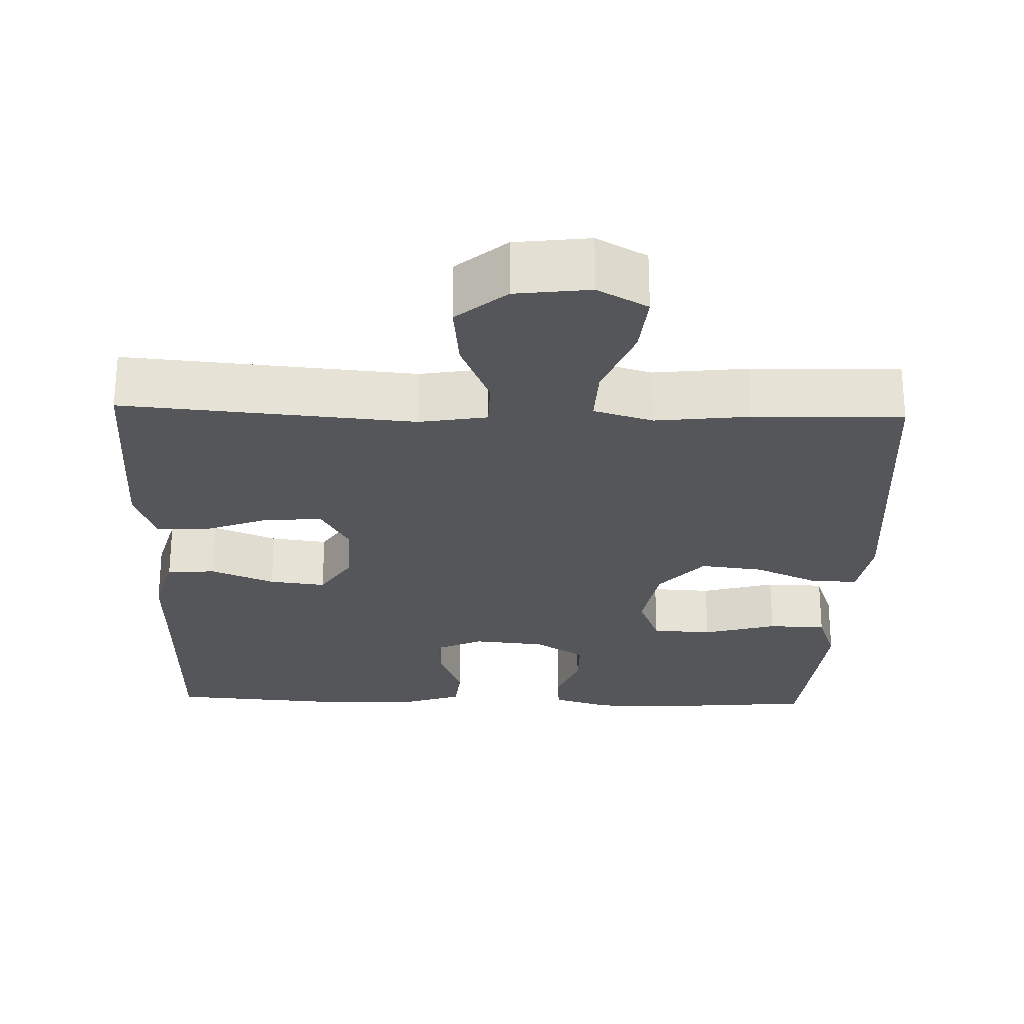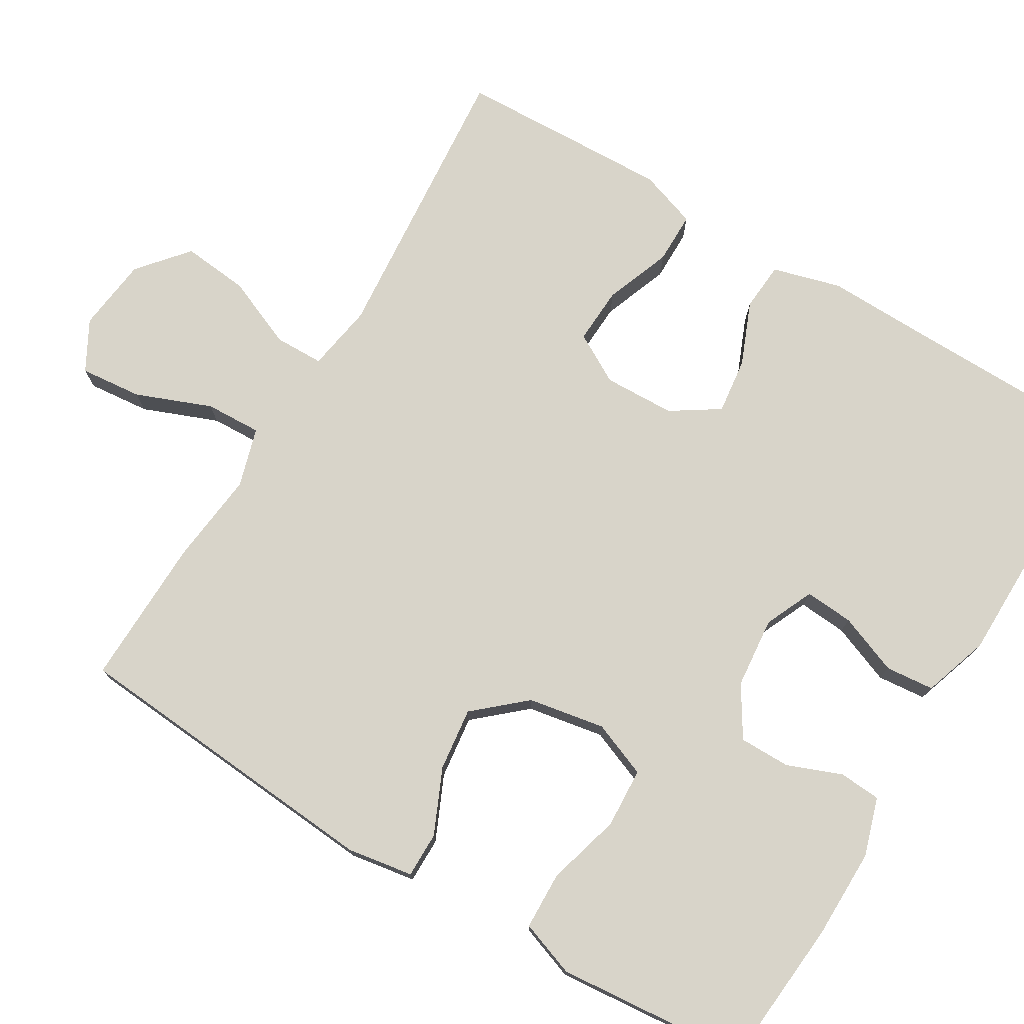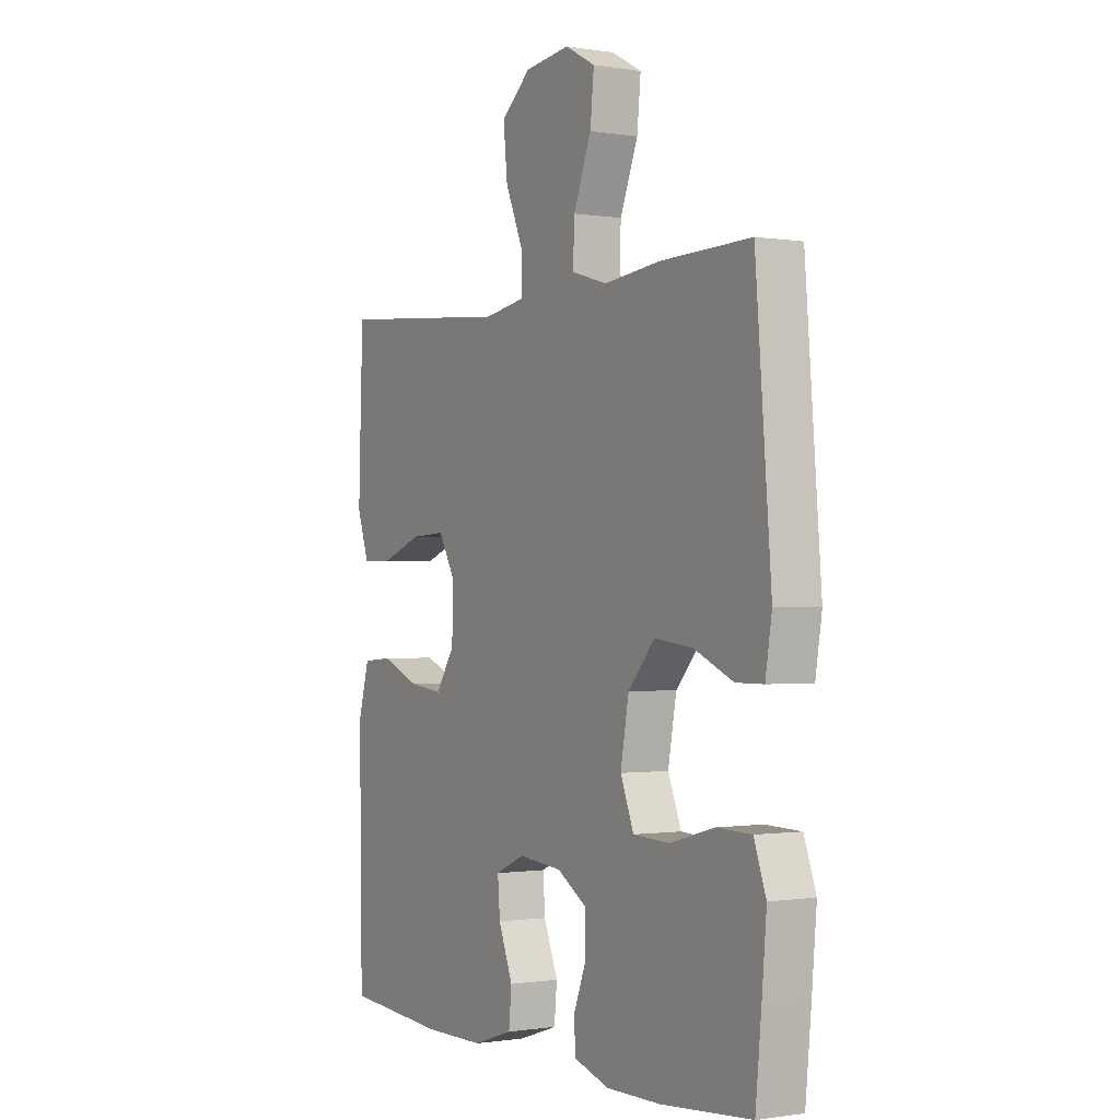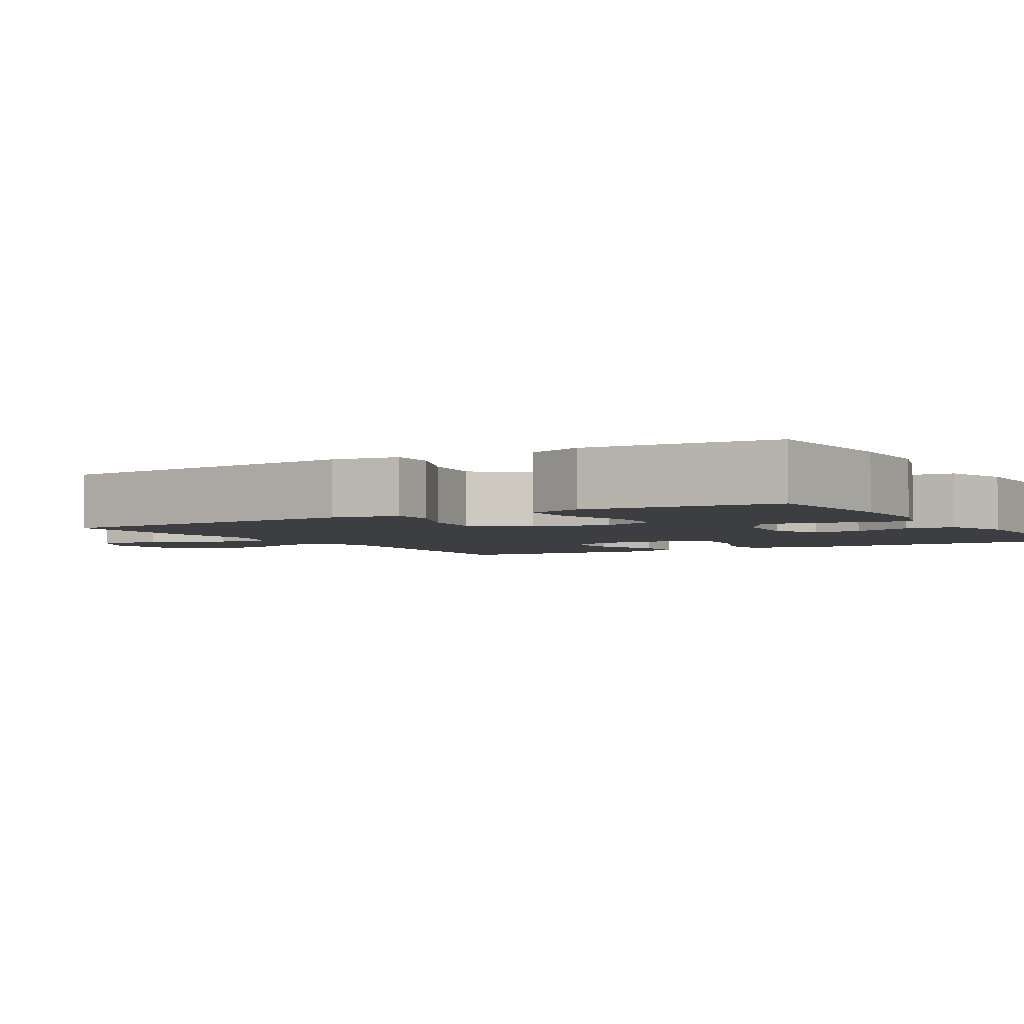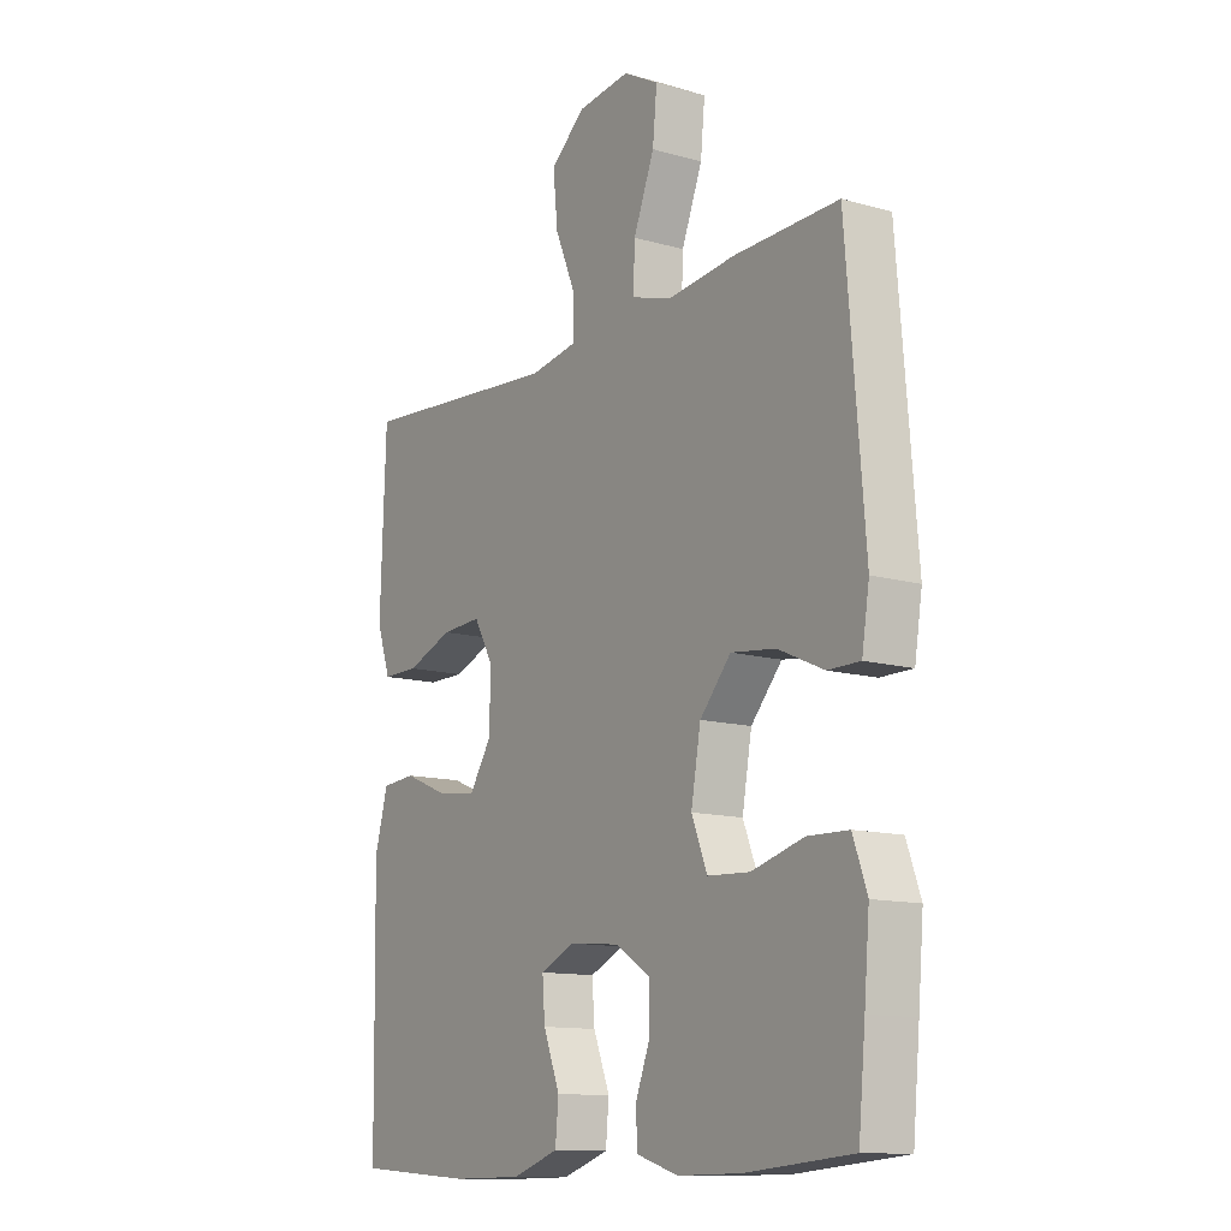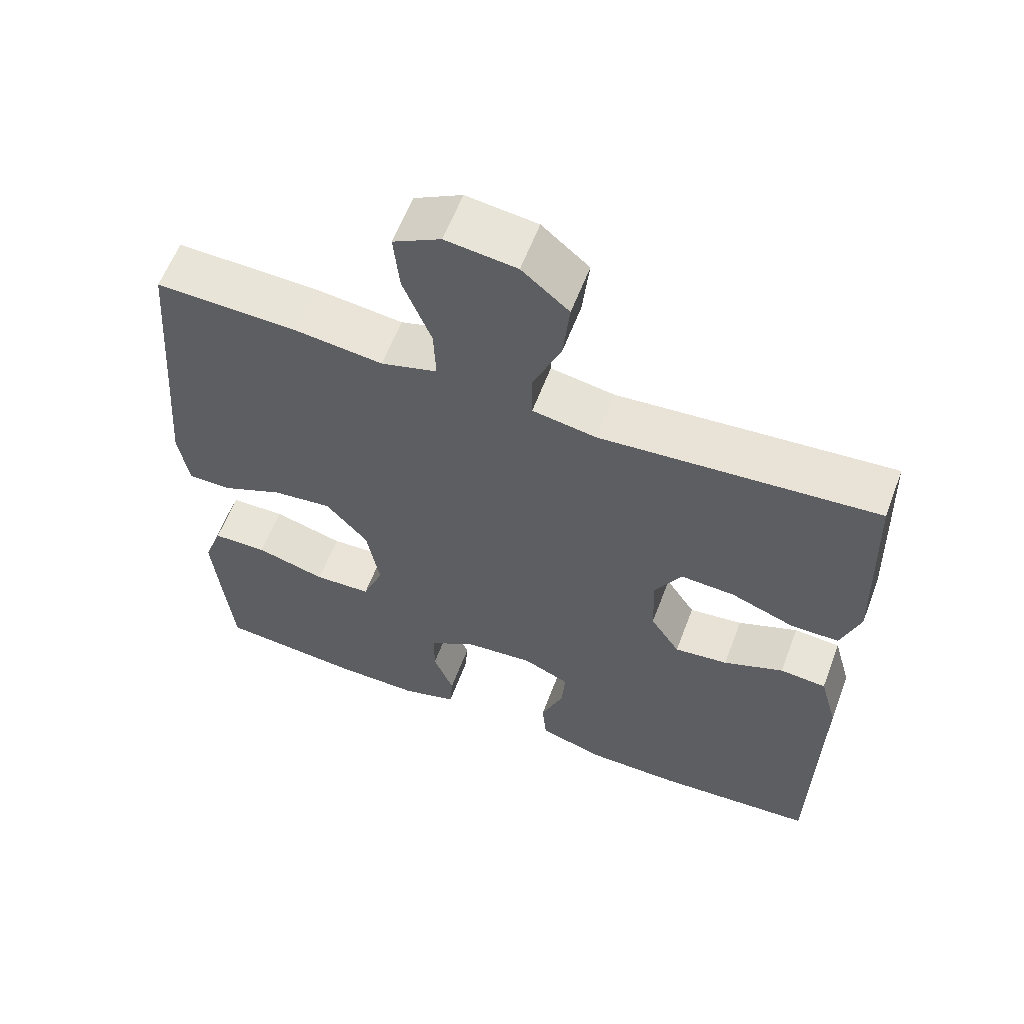
<metadata>
{"format":"obj","ext":"obj","renderer":"f3d","projection":"perspective","resolution":1024,"background":"white","views":[{"elev":-26.0,"azim":-1.8,"up":"+Y"},{"elev":75.4,"azim":120.9,"up":"+Y"},{"elev":-0.7,"azim":59.1,"up":"+Z"},{"elev":-3.4,"azim":120.7,"up":"+Y"},{"elev":-12.5,"azim":56.4,"up":"+Z"},{"elev":60.1,"azim":-159.3,"up":"+Z"}]}
</metadata>
<code>
v 0.5 0.07 -0.5
v 0.304 0.07 -0.517
v 0.186 0.07 -0.518
v 0.109 0.07 -0.494
v 0.105 0.07 -0.439
v 0.133 0.07 -0.367
v 0.133 0.07 -0.3
v 0.067 0.07 -0.259
v -0.027 0.07 -0.25
v -0.091 0.07 -0.279
v -0.086 0.07 -0.343
v -0.055 0.07 -0.422
v -0.061 0.07 -0.486
v -0.148 0.07 -0.515
v -0.279 0.07 -0.516
v -0.5 0.07 -0.5
v -0.504 0.07 -0.232
v -0.507 0.07 -0.095
v -0.482 0.07 -0.005
v -0.418 0.07 0
v -0.335 0.07 -0.034
v -0.261 0.07 -0.043
v -0.22 0.07 0.02
v -0.217 0.07 0.114
v -0.254 0.07 0.179
v -0.329 0.07 0.175
v -0.416 0.07 0.142
v -0.484 0.07 0.142
v -0.51 0.07 0.218
v -0.506 0.07 0.337
v -0.5 0.07 0.5
v -0.118 0.07 0.468
v -0.029 0.07 0.483
v -0.028 0.07 0.548
v -0.067 0.07 0.64
v -0.076 0.07 0.728
v -0.011 0.07 0.783
v 0.087 0.07 0.795
v 0.153 0.07 0.759
v 0.145 0.07 0.677
v 0.106 0.07 0.578
v 0.103 0.07 0.504
v 0.181 0.07 0.481
v 0.304 0.07 0.495
v 0.5 0.07 0.5
v 0.534 0.07 0.08
v 0.52 0.07 -0.007
v 0.46 0.07 -0.007
v 0.375 0.07 0.031
v 0.292 0.07 0.041
v 0.234 0.07 -0.025
v 0.216 0.07 -0.126
v 0.245 0.07 -0.199
v 0.324 0.07 -0.203
v 0.421 0.07 -0.176
v 0.497 0.07 -0.178
v 0.523 0.07 -0.251
v 0.513 0.07 -0.365
v 0.5 0 -0.5
v 0.304 0 -0.517
v 0.186 0 -0.518
v 0.109 0 -0.494
v 0.105 0 -0.439
v 0.133 0 -0.367
v 0.133 0 -0.3
v 0.067 0 -0.259
v -0.027 0 -0.25
v -0.091 0 -0.279
v -0.086 0 -0.343
v -0.055 0 -0.422
v -0.061 0 -0.486
v -0.148 0 -0.515
v -0.279 0 -0.516
v -0.5 0 -0.5
v -0.504 0 -0.232
v -0.507 0 -0.095
v -0.482 0 -0.005
v -0.418 0 0
v -0.335 0 -0.034
v -0.261 0 -0.043
v -0.22 0 0.02
v -0.217 0 0.114
v -0.254 0 0.179
v -0.329 0 0.175
v -0.416 0 0.142
v -0.484 0 0.142
v -0.51 0 0.218
v -0.506 0 0.337
v -0.5 0 0.5
v -0.118 0 0.468
v -0.029 0 0.483
v -0.028 0 0.548
v -0.067 0 0.64
v -0.076 0 0.728
v -0.011 0 0.783
v 0.087 0 0.795
v 0.153 0 0.759
v 0.145 0 0.677
v 0.106 0 0.578
v 0.103 0 0.504
v 0.181 0 0.481
v 0.304 0 0.495
v 0.5 0 0.5
v 0.534 0 0.08
v 0.52 0 -0.007
v 0.46 0 -0.007
v 0.375 0 0.031
v 0.292 0 0.041
v 0.234 0 -0.025
v 0.216 0 -0.126
v 0.245 0 -0.199
v 0.324 0 -0.203
v 0.421 0 -0.176
v 0.497 0 -0.178
v 0.523 0 -0.251
v 0.513 0 -0.365
f 54 55 56 57
f 53 54 57 58
f 46 47 48 49
f 46 49 50
f 43 44 45 46
f 42 43 46 50
f 38 39 40 41
f 38 41 42
f 37 38 42
f 34 35 36 37
f 33 34 37 42
f 32 33 42 50
f 26 27 28 29
f 25 26 29 30
f 18 19 20 21
f 17 18 21 22
f 16 17 22
f 15 16 22 23
f 11 12 13 14
f 10 11 14 15
f 3 4 5 6
f 3 6 7
f 2 3 7
f 53 58 1 2
f 52 53 2 7
f 51 52 7 8
f 31 32 50 51
f 25 30 31 51
f 24 25 51 8
f 23 24 8 9
f 10 15 23
f 9 10 23
f 115 114 113 112
f 116 115 112 111
f 107 106 105 104
f 108 107 104
f 104 103 102 101
f 108 104 101 100
f 99 98 97 96
f 100 99 96
f 100 96 95
f 95 94 93 92
f 100 95 92 91
f 108 100 91 90
f 87 86 85 84
f 88 87 84 83
f 79 78 77 76
f 80 79 76 75
f 80 75 74
f 81 80 74 73
f 72 71 70 69
f 73 72 69 68
f 64 63 62 61
f 65 64 61
f 65 61 60
f 60 59 116 111
f 65 60 111 110
f 66 65 110 109
f 109 108 90 89
f 109 89 88 83
f 66 109 83 82
f 67 66 82 81
f 81 73 68
f 81 68 67
f 1 59 60 2
f 2 60 61 3
f 3 61 62 4
f 4 62 63 5
f 5 63 64 6
f 6 64 65 7
f 7 65 66 8
f 8 66 67 9
f 9 67 68 10
f 10 68 69 11
f 11 69 70 12
f 12 70 71 13
f 13 71 72 14
f 14 72 73 15
f 15 73 74 16
f 16 74 75 17
f 17 75 76 18
f 18 76 77 19
f 19 77 78 20
f 20 78 79 21
f 21 79 80 22
f 22 80 81 23
f 23 81 82 24
f 24 82 83 25
f 25 83 84 26
f 26 84 85 27
f 27 85 86 28
f 28 86 87 29
f 29 87 88 30
f 30 88 89 31
f 31 89 90 32
f 32 90 91 33
f 33 91 92 34
f 34 92 93 35
f 35 93 94 36
f 36 94 95 37
f 37 95 96 38
f 38 96 97 39
f 39 97 98 40
f 40 98 99 41
f 41 99 100 42
f 42 100 101 43
f 43 101 102 44
f 44 102 103 45
f 45 103 104 46
f 46 104 105 47
f 47 105 106 48
f 48 106 107 49
f 49 107 108 50
f 50 108 109 51
f 51 109 110 52
f 52 110 111 53
f 53 111 112 54
f 54 112 113 55
f 55 113 114 56
f 56 114 115 57
f 57 115 116 58
f 58 116 59 1

</code>
